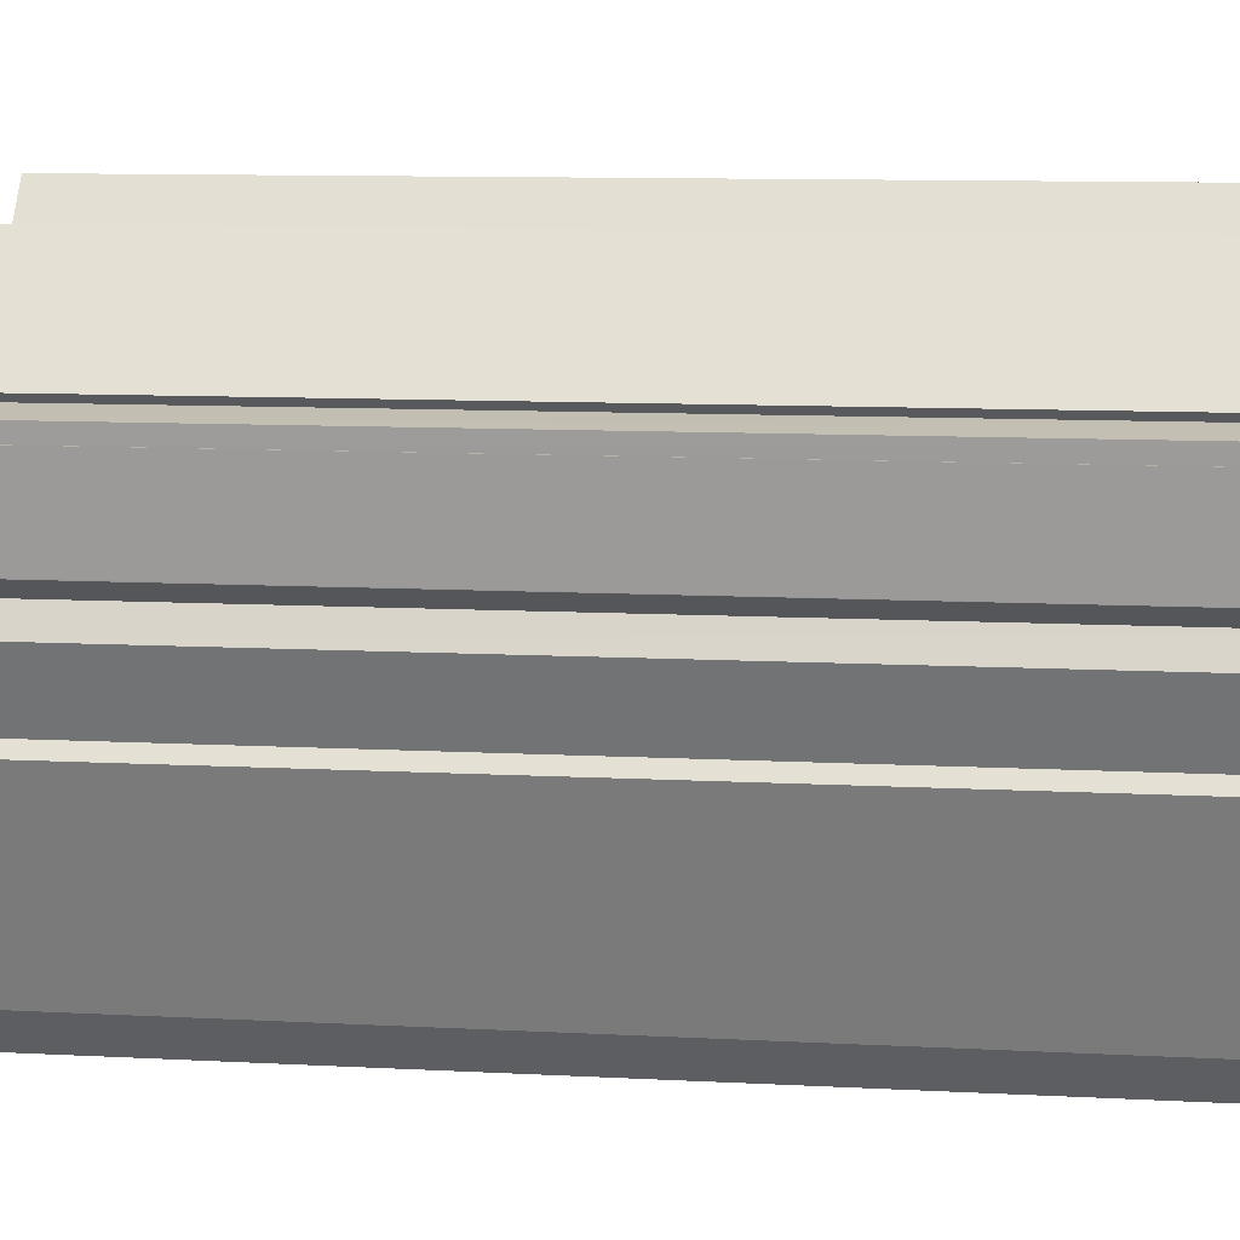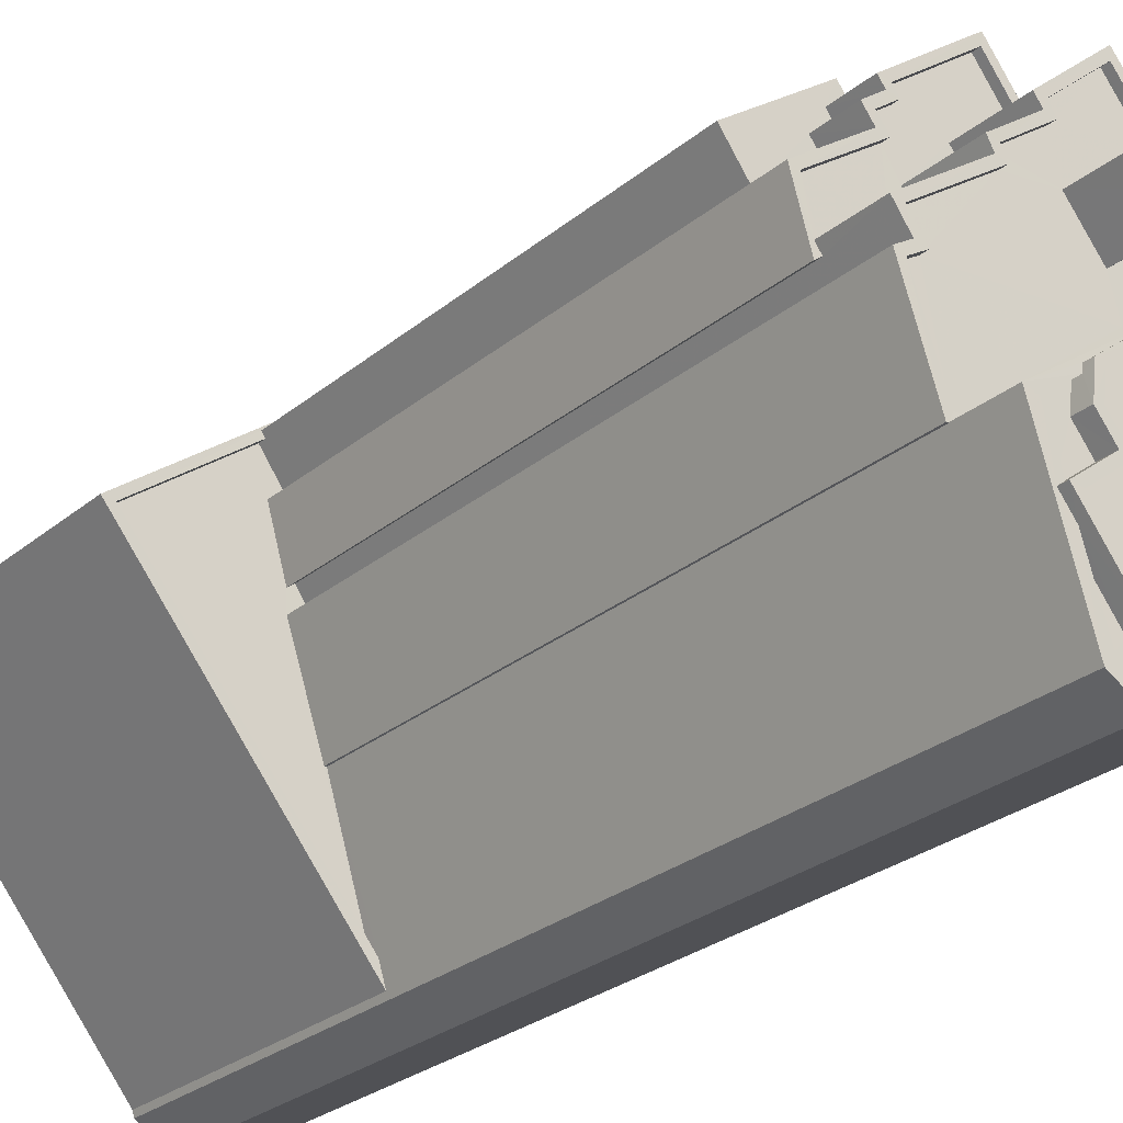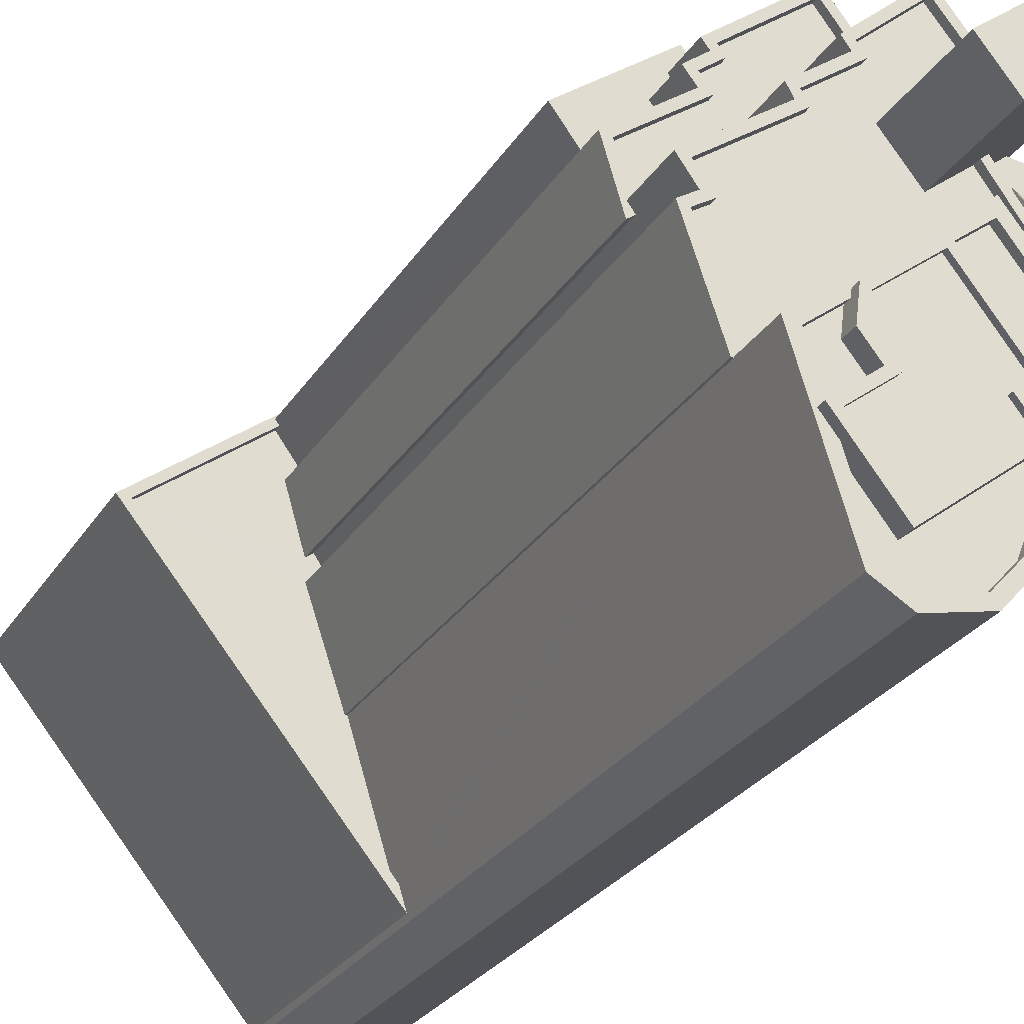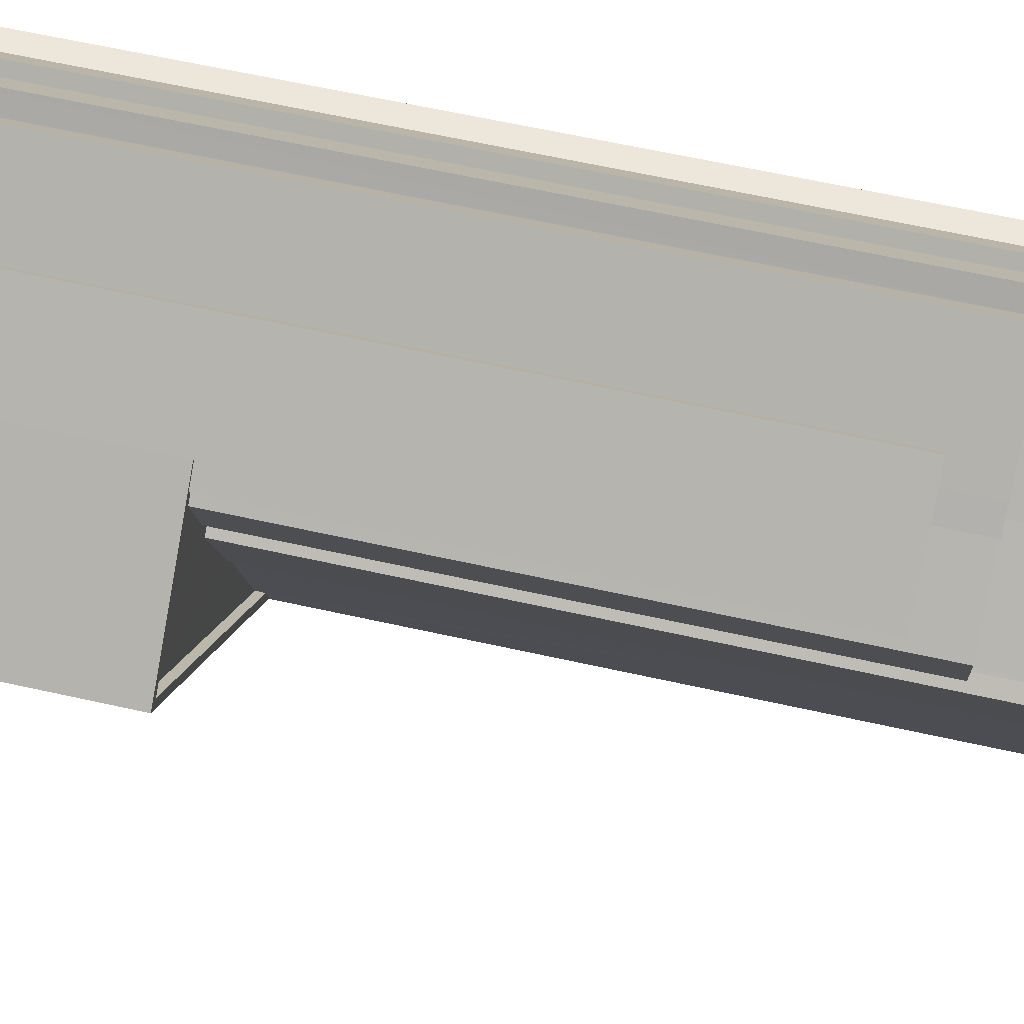
<metadata>
{"format":"obj","ext":"obj","renderer":"f3d","projection":"perspective","resolution":1024,"background":"white","views":[{"elev":9.1,"azim":98.8,"up":"+Y"},{"elev":-26.9,"azim":-38.1,"up":"+Y"},{"elev":-26.5,"azim":-25.0,"up":"+Y"},{"elev":61.9,"azim":-77.1,"up":"+Y"}]}
</metadata>
<code>
v -9576 -3.743e+04 28.15
v -9575 -3.743e+04 28.15
v -9576 -3.743e+04 28.15
v -9575 -3.743e+04 28.15
v -9574 -3.742e+04 28.15
v -9575 -3.743e+04 28.15
v -9576 -3.742e+04 28.15
v -9576 -3.743e+04 28.15
v -9579 -3.744e+04 28.15
v -9574 -3.742e+04 28.15
v -9574 -3.742e+04 28.15
v -9580 -3.744e+04 28.15
v -9584 -3.744e+04 28.15
v -9577 -3.742e+04 28.15
v -9576 -3.742e+04 28.15
v -9582 -3.744e+04 28.15
v -9580 -3.742e+04 28.15
v -9579 -3.742e+04 28.15
v -9577 -3.742e+04 28.15
v -9584 -3.744e+04 28.15
v -9581 -3.742e+04 28.16
v -9584 -3.742e+04 28.16
v -9584 -3.742e+04 28.16
v -9588 -3.742e+04 28.16
v -9593 -3.743e+04 28.16
v -9588 -3.742e+04 28.16
v -9587 -3.742e+04 40.64
v -9588 -3.742e+04 40.64
v -9588 -3.742e+04 40.64
v -9593 -3.743e+04 40.65
v -9586 -3.743e+04 40.64
v -9587 -3.743e+04 40.64
v -9587 -3.743e+04 40.64
v -9584 -3.744e+04 40.64
v -9586 -3.743e+04 40.64
v -9586 -3.743e+04 40.64
v -9587 -3.743e+04 40.64
v -9588 -3.742e+04 40.99
v -9588 -3.742e+04 41
v -9588 -3.742e+04 40.99
v -9584 -3.744e+04 40.99
v -9593 -3.743e+04 41
v -9584 -3.744e+04 40.99
v -9593 -3.743e+04 41
v -9588 -3.742e+04 40.99
v -9585 -3.742e+04 60.93
v -9585 -3.742e+04 60.93
v -9587 -3.742e+04 60.93
v -9584 -3.742e+04 60.93
v -9584 -3.742e+04 60.93
v -9585 -3.742e+04 60.93
v -9584 -3.742e+04 60.93
v -9588 -3.742e+04 60.94
v -9588 -3.742e+04 62.86
v -9587 -3.743e+04 62.86
v -9587 -3.743e+04 62.86
v -9581 -3.742e+04 62.86
v -9585 -3.742e+04 62.86
v -9584 -3.742e+04 62.86
v -9587 -3.743e+04 62.86
v -9585 -3.742e+04 62.86
v -9587 -3.743e+04 62.86
v -9585 -3.742e+04 62.86
v -9585 -3.742e+04 62.86
v -9584 -3.742e+04 62.86
v -9580 -3.742e+04 62.85
v -9581 -3.742e+04 62.86
v -9580 -3.742e+04 62.85
v -9584 -3.742e+04 62.86
v -9584 -3.742e+04 62.86
v -9587 -3.743e+04 62.86
v -9584 -3.742e+04 62.51
v -9583 -3.742e+04 62.51
v -9584 -3.742e+04 62.51
v -9587 -3.743e+04 62.51
v -9587 -3.743e+04 62.51
v -9582 -3.742e+04 62.51
v -9582 -3.742e+04 62.51
v -9581 -3.742e+04 62.51
v -9580 -3.742e+04 62.5
v -9584 -3.742e+04 62.51
v -9585 -3.742e+04 62.51
v -9584 -3.742e+04 62.51
v -9584 -3.742e+04 62.51
v -9584 -3.742e+04 62.86
v -9583 -3.742e+04 62.86
v -9583 -3.742e+04 62.86
v -9579 -3.742e+04 65.51
v -9579 -3.742e+04 65.51
v -9577 -3.742e+04 65.51
v -9582 -3.742e+04 65.51
v -9578 -3.742e+04 65.51
v -9586 -3.743e+04 65.51
v -9586 -3.743e+04 65.51
v -9586 -3.743e+04 65.51
v -9585 -3.743e+04 65.51
v -9585 -3.743e+04 65.51
v -9587 -3.743e+04 65.51
v -9587 -3.743e+04 65.51
v -9587 -3.743e+04 65.51
v -9586 -3.743e+04 65.51
v -9587 -3.743e+04 65.51
v -9583 -3.742e+04 65.51
v -9583 -3.742e+04 65.51
v -9584 -3.742e+04 65.51
v -9582 -3.742e+04 65.51
v -9582 -3.742e+04 65.51
v -9583 -3.742e+04 65.51
v -9581 -3.742e+04 65.51
v -9586 -3.743e+04 65.51
v -9581 -3.742e+04 65.16
v -9578 -3.742e+04 65.16
v -9579 -3.742e+04 65.16
v -9582 -3.742e+04 65.16
v -9576 -3.743e+04 65.16
v -9575 -3.743e+04 65.15
v -9575 -3.743e+04 65.15
v -9575 -3.743e+04 65.15
v -9587 -3.743e+04 65.16
v -9585 -3.743e+04 65.16
v -9585 -3.743e+04 65.16
v -9586 -3.743e+04 65.16
v -9587 -3.743e+04 65.16
v -9583 -3.742e+04 65.16
v -9583 -3.742e+04 65.16
v -9581 -3.742e+04 65.16
v -9575 -3.743e+04 65.15
v -9576 -3.743e+04 65.16
v -9579 -3.743e+04 65.16
v -9576 -3.743e+04 65.15
v -9577 -3.743e+04 65.16
v -9576 -3.743e+04 65.16
v -9576 -3.743e+04 65.16
v -9577 -3.743e+04 65.16
v -9578 -3.742e+04 65.16
v -9579 -3.743e+04 65.16
v -9576 -3.743e+04 65.51
v -9576 -3.743e+04 65.51
v -9576 -3.743e+04 65.51
v -9577 -3.743e+04 65.51
v -9578 -3.742e+04 65.51
v -9578 -3.742e+04 65.51
v -9577 -3.743e+04 65.51
v -9576 -3.743e+04 65.51
v -9575 -3.743e+04 65.5
v -9576 -3.743e+04 65.51
v -9575 -3.743e+04 65.5
v -9575 -3.743e+04 65.5
v -9576 -3.743e+04 65.5
v -9576 -3.743e+04 65.51
v -9575 -3.743e+04 65.5
v -9575 -3.743e+04 65.5
v -9575 -3.743e+04 65.5
v -9575 -3.743e+04 65.18
v -9575 -3.742e+04 63.43
v -9575 -3.742e+04 63.65
v -9576 -3.743e+04 64.97
v -9575 -3.743e+04 65.12
v -9575 -3.743e+04 65.57
v -9575 -3.743e+04 65.57
v -9575 -3.743e+04 65.59
v -9575 -3.743e+04 65.53
v -9575 -3.743e+04 65.47
v -9575 -3.743e+04 65.49
v -9575 -3.742e+04 63.65
v -9575 -3.742e+04 63.78
v -9574 -3.742e+04 63.02
v -9574 -3.742e+04 63.01
v -9576 -3.743e+04 65.43
v -9576 -3.743e+04 65.31
v -9576 -3.743e+04 65.4
v -9575 -3.742e+04 63.83
v -9576 -3.743e+04 65.24
v -9576 -3.742e+04 63.83
v -9576 -3.743e+04 65.28
v -9576 -3.743e+04 63.83
v -9576 -3.743e+04 63.83
v -9578 -3.742e+04 63.83
v -9576 -3.742e+04 63.83
v -9575 -3.742e+04 63.83
v -9575 -3.742e+04 63.83
v -9574 -3.742e+04 63.83
v -9579 -3.743e+04 69.95
v -9576 -3.742e+04 69.95
v -9577 -3.742e+04 69.95
v -9581 -3.742e+04 69.95
v -9581 -3.743e+04 67.89
v -9579 -3.743e+04 67.89
v -9581 -3.743e+04 67.89
v -9579 -3.743e+04 67.89
v -9584 -3.743e+04 67.89
v -9586 -3.743e+04 67.89
v -9585 -3.743e+04 67.89
v -9584 -3.743e+04 67.89
v -9584 -3.744e+04 67.54
v -9583 -3.744e+04 67.54
v -9582 -3.744e+04 67.54
v -9581 -3.743e+04 67.54
v -9577 -3.743e+04 67.54
v -9579 -3.743e+04 67.54
v -9582 -3.744e+04 67.54
v -9578 -3.743e+04 67.54
v -9579 -3.743e+04 67.54
v -9578 -3.743e+04 67.54
v -9580 -3.744e+04 67.54
v -9579 -3.744e+04 67.54
v -9584 -3.743e+04 67.54
v -9585 -3.743e+04 67.54
v -9584 -3.743e+04 67.54
v -9583 -3.743e+04 67.54
v -9584 -3.743e+04 67.54
v -9576 -3.743e+04 67.88
v -9577 -3.743e+04 67.89
v -9584 -3.744e+04 67.89
v -9585 -3.743e+04 67.89
v -9579 -3.744e+04 67.89
v -9582 -3.744e+04 67.89
v -9582 -3.744e+04 67.89
v -9580 -3.744e+04 67.89
v -9580 -3.744e+04 67.89
v -9584 -3.743e+04 67.89
v -9579 -3.744e+04 67.89
v -9584 -3.744e+04 67.89
v -9583 -3.744e+04 67.89
v -9582 -3.744e+04 68.03
v -9579 -3.743e+04 68.03
v -9582 -3.743e+04 68.03
v -9584 -3.743e+04 68.04
v -9579 -3.743e+04 68.03
v -9579 -3.743e+04 68.03
v -9581 -3.743e+04 68.03
v -9583 -3.743e+04 68.03
v -9583 -3.743e+04 68.03
v -9583 -3.743e+04 68.28
v -9585 -3.743e+04 68.29
v -9584 -3.743e+04 68.29
v -9582 -3.743e+04 68.28
v -9579 -3.743e+04 68.28
v -9579 -3.743e+04 68.28
v -9579 -3.743e+04 68.28
v -9582 -3.744e+04 68.28
v -9578 -3.743e+04 68.28
v -9582 -3.744e+04 68.28
v -9579 -3.743e+04 68.28
v -9583 -3.743e+04 68.28
v -9578 -3.743e+04 68.28
v -9584 -3.743e+04 68.29
v -9581 -3.743e+04 68.28
v -9581 -3.743e+04 68.28
v -9584 -3.743e+04 68.29
v -9583 -3.743e+04 68.28
f 1 2 3
f 4 5 6
f 4 1 7
f 3 8 9
f 7 10 11
f 4 11 5
f 12 13 9
f 7 14 15
f 12 16 13
f 17 18 19
f 19 14 7
f 13 16 20
f 21 17 22
f 23 22 24
f 25 24 13
f 25 26 24
f 24 1 3
f 1 19 7
f 11 4 7
f 13 3 9
f 22 17 19
f 22 1 24
f 24 3 13
f 22 19 1
f 27 28 29
f 28 30 29
f 31 32 33
f 30 34 35
f 35 34 36
f 29 30 33
f 31 33 37
f 37 30 35
f 33 30 37
f 38 39 40
f 41 42 43
f 38 42 39
f 39 44 45
f 41 44 42
f 42 44 39
f 46 47 48
f 49 50 51
f 52 51 47
f 48 47 53
f 51 50 53
f 47 51 53
f 54 55 56
f 57 58 59
f 56 55 60
f 61 54 62
f 63 64 61
f 65 64 63
f 58 65 59
f 66 57 67
f 68 66 67
f 63 69 65
f 70 63 61
f 62 56 71
f 62 70 61
f 67 57 59
f 69 59 65
f 62 54 56
f 72 73 74
f 75 76 72
f 74 77 78
f 79 78 80
f 81 78 79
f 82 83 84
f 75 72 83
f 84 78 81
f 72 74 83
f 83 74 78
f 84 83 78
f 85 86 87
f 88 89 90
f 88 91 89
f 90 89 92
f 93 94 95
f 95 96 97
f 98 99 93
f 100 101 102
f 101 99 98
f 103 104 105
f 100 102 103
f 104 106 105
f 107 91 106
f 103 108 104
f 104 109 106
f 101 110 102
f 102 108 103
f 101 98 110
f 107 106 109
f 89 91 107
f 97 98 93
f 95 97 93
f 111 112 113
f 113 114 111
f 115 116 117
f 116 118 117
f 119 120 121
f 121 122 119
f 123 122 124
f 125 124 126
f 111 125 126
f 111 126 112
f 127 116 128
f 129 130 128
f 129 131 130
f 132 133 134
f 116 115 132
f 135 136 134
f 126 124 136
f 129 122 121
f 124 122 129
f 116 134 128
f 134 129 128
f 116 132 134
f 134 136 129
f 136 124 129
f 137 138 139
f 139 138 140
f 140 138 141
f 138 142 141
f 143 144 145
f 146 147 148
f 149 145 146
f 143 145 149
f 149 146 150
f 146 148 150
f 151 152 153
f 118 116 154
f 155 156 157
f 158 155 157
f 159 160 161
f 161 152 162
f 151 163 162
f 164 163 151
f 152 151 162
f 160 152 161
f 165 166 163
f 167 165 168
f 152 160 159
f 165 159 168
f 165 164 152
f 165 163 164
f 165 152 159
f 169 170 171
f 169 172 170
f 173 174 175
f 173 172 174
f 170 172 173
f 176 177 178
f 178 174 179
f 172 180 181
f 172 181 182
f 179 174 182
f 178 177 174
f 174 172 182
f 183 184 185
f 186 183 185
f 187 188 189
f 188 190 189
f 191 192 193
f 189 190 192
f 191 194 192
f 194 189 192
f 195 196 197
f 198 199 200
f 196 201 197
f 198 202 199
f 203 204 202
f 197 201 205
f 197 206 204
f 206 199 204
f 197 205 206
f 202 204 199
f 207 208 209
f 209 210 207
f 211 208 207
f 212 188 213
f 212 190 188
f 192 214 215
f 213 216 212
f 214 217 218
f 193 192 215
f 219 216 220
f 219 218 217
f 221 193 215
f 222 216 213
f 220 216 222
f 223 215 214
f 223 214 224
f 214 218 224
f 218 219 220
f 225 226 227
f 228 225 227
f 229 230 231
f 226 229 227
f 232 227 233
f 233 227 231
f 227 229 231
f 234 235 236
f 237 234 236
f 238 239 240
f 235 241 236
f 238 242 239
f 241 242 238
f 238 243 241
f 236 241 243
f 240 239 244
f 245 234 237
f 239 246 244
f 247 234 245
f 248 246 249
f 244 246 248
f 250 251 248
f 250 247 251
f 250 248 249
f 247 245 251
f 45 30 28
f 45 44 30
f 41 34 30
f 44 41 30
f 40 26 38
f 40 24 26
f 25 38 26
f 25 42 38
f 25 43 42
f 25 13 43
f 39 53 40
f 24 40 23
f 23 40 50
f 40 53 50
f 49 23 50
f 49 22 23
f 28 27 45
f 39 45 53
f 53 45 48
f 45 27 48
f 51 58 49
f 22 49 21
f 21 49 57
f 49 58 57
f 66 21 57
f 66 17 21
f 33 32 60
f 55 33 60
f 29 33 55
f 54 29 55
f 27 29 48
f 29 54 48
f 48 61 46
f 48 54 61
f 47 61 64
f 47 46 61
f 47 64 65
f 52 47 65
f 51 65 58
f 51 52 65
f 68 67 79
f 80 68 79
f 72 87 73
f 72 85 87
f 75 62 71
f 76 75 71
f 70 75 83
f 70 62 75
f 70 83 82
f 63 70 82
f 69 82 84
f 69 63 82
f 69 84 81
f 59 69 81
f 67 81 79
f 67 59 81
f 18 17 66
f 18 66 88
f 88 68 91
f 80 78 68
f 68 78 91
f 66 68 88
f 90 19 18
f 88 90 18
f 94 93 35
f 36 94 35
f 93 99 37
f 35 93 37
f 37 101 31
f 37 99 101
f 32 31 60
f 56 60 100
f 100 60 101
f 60 31 101
f 72 76 85
f 86 85 103
f 71 56 100
f 76 71 85
f 85 100 103
f 85 71 100
f 74 73 87
f 74 87 105
f 87 103 105
f 87 86 103
f 74 106 77
f 74 105 106
f 106 91 78
f 77 106 78
f 158 115 117
f 158 157 115
f 135 134 140
f 141 135 140
f 170 139 171
f 133 171 134
f 134 171 140
f 171 139 140
f 173 175 137
f 175 177 176
f 175 138 137
f 175 176 138
f 178 138 176
f 178 142 138
f 170 137 139
f 170 173 137
f 148 128 150
f 148 127 128
f 149 128 130
f 149 150 128
f 131 149 130
f 131 143 149
f 96 120 97
f 96 121 120
f 97 120 119
f 98 97 119
f 110 119 122
f 110 98 119
f 110 122 123
f 102 110 123
f 108 123 124
f 108 102 123
f 108 124 125
f 104 108 125
f 109 125 111
f 109 104 125
f 109 111 114
f 107 109 114
f 89 114 113
f 89 107 114
f 92 89 113
f 112 92 113
f 147 146 1
f 4 147 1
f 1 145 2
f 1 146 145
f 145 144 3
f 2 145 3
f 152 164 153
f 164 151 153
f 154 116 127
f 147 4 6
f 162 154 148
f 162 148 161
f 147 6 161
f 148 147 161
f 154 127 148
f 11 168 5
f 11 167 168
f 5 168 6
f 159 161 6
f 168 159 6
f 177 175 174
f 171 132 169
f 171 133 132
f 132 115 169
f 156 180 157
f 157 180 115
f 169 115 172
f 115 180 172
f 162 163 154
f 118 154 117
f 117 163 166
f 158 166 155
f 158 117 166
f 154 163 117
f 182 10 7
f 179 182 7
f 181 165 182
f 182 167 10
f 10 167 11
f 165 167 182
f 155 166 156
f 156 166 180
f 180 166 181
f 166 165 181
f 7 15 179
f 15 184 179
f 136 141 183
f 142 184 183
f 178 179 142
f 135 141 136
f 141 142 183
f 179 184 142
f 184 15 14
f 185 184 14
f 112 126 92
f 19 90 14
f 126 186 92
f 14 90 185
f 92 186 185
f 90 92 185
f 183 126 136
f 183 186 126
f 131 129 143
f 3 144 8
f 129 190 143
f 8 144 212
f 143 190 212
f 144 143 212
f 9 8 212
f 216 9 212
f 216 12 9
f 216 219 12
f 219 16 12
f 219 217 16
f 217 20 16
f 217 214 20
f 94 36 41
f 192 95 94
f 192 94 214
f 36 34 41
f 20 43 13
f 214 43 20
f 41 43 94
f 94 43 214
f 95 192 96
f 192 190 96
f 96 129 121
f 96 190 129
f 221 208 193
f 221 209 208
f 195 224 196
f 195 223 224
f 198 200 188
f 187 198 188
f 208 191 193
f 208 211 191
f 213 188 200
f 199 213 200
f 206 222 213
f 199 206 213
f 205 222 206
f 205 220 222
f 220 205 201
f 218 220 201
f 218 201 196
f 224 218 196
f 244 230 229
f 240 244 229
f 238 229 226
f 238 240 229
f 238 226 225
f 243 238 225
f 243 225 228
f 236 243 228
f 237 228 227
f 237 236 228
f 232 237 227
f 232 245 237
f 233 245 232
f 233 251 245
f 248 233 231
f 248 251 233
f 244 248 231
f 230 244 231
f 203 239 242
f 204 203 242
f 197 204 242
f 241 197 242
f 195 197 223
f 215 223 235
f 235 223 241
f 223 197 241
f 210 221 234
f 234 221 235
f 210 209 221
f 235 221 215
f 207 210 234
f 247 207 234
f 250 194 191
f 250 191 247
f 191 207 247
f 191 211 207
f 194 250 249
f 189 194 249
f 187 246 202
f 202 198 187
f 249 246 187
f 189 249 187
f 203 202 246
f 239 203 246

</code>
